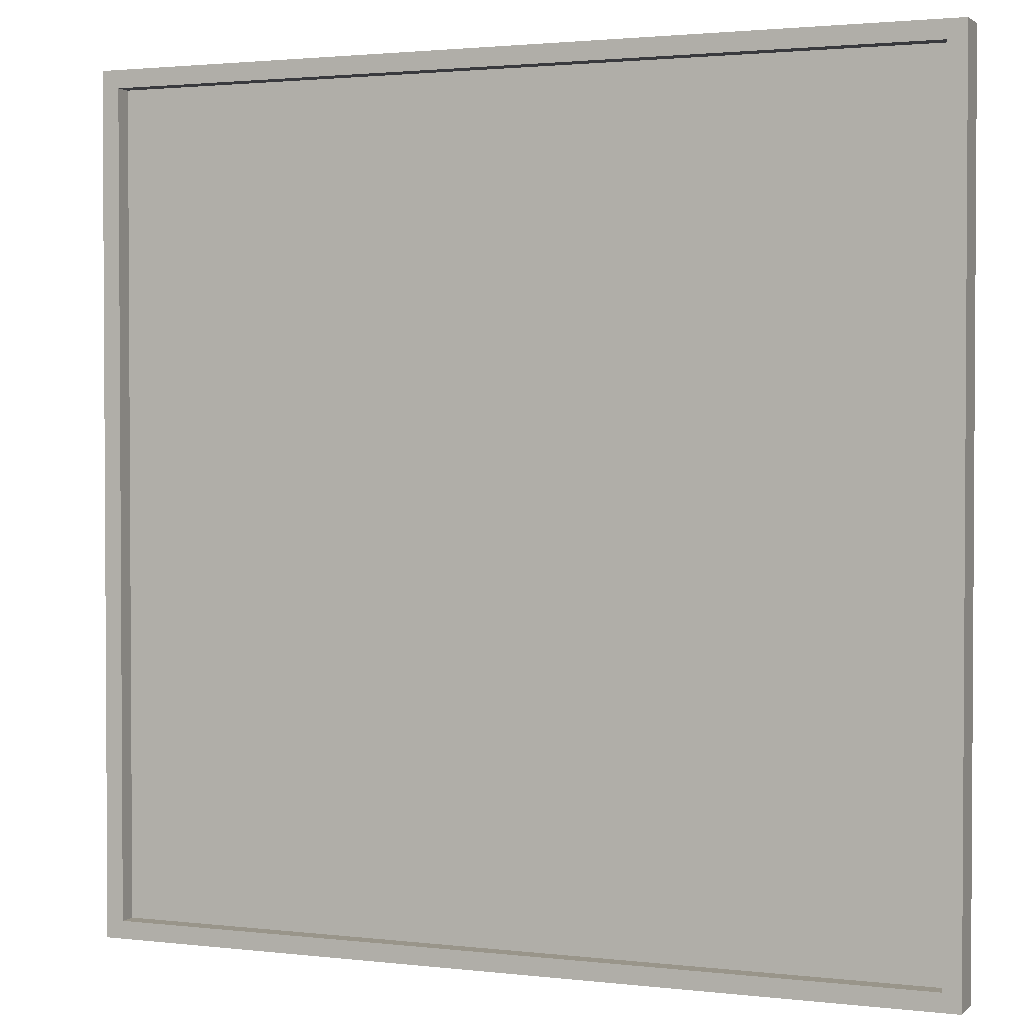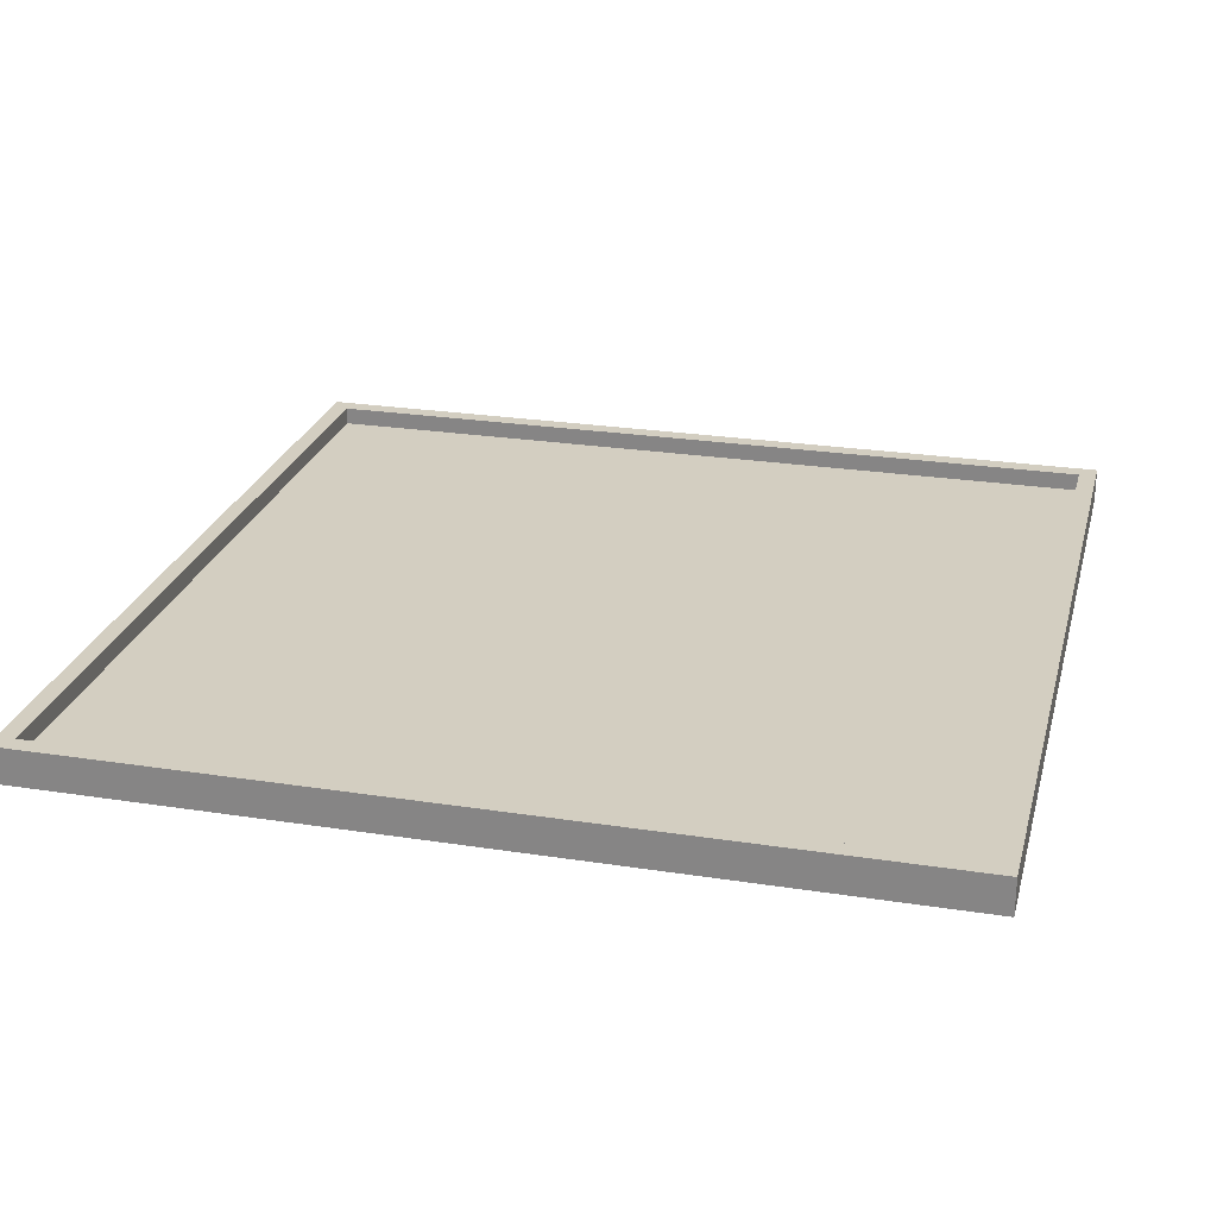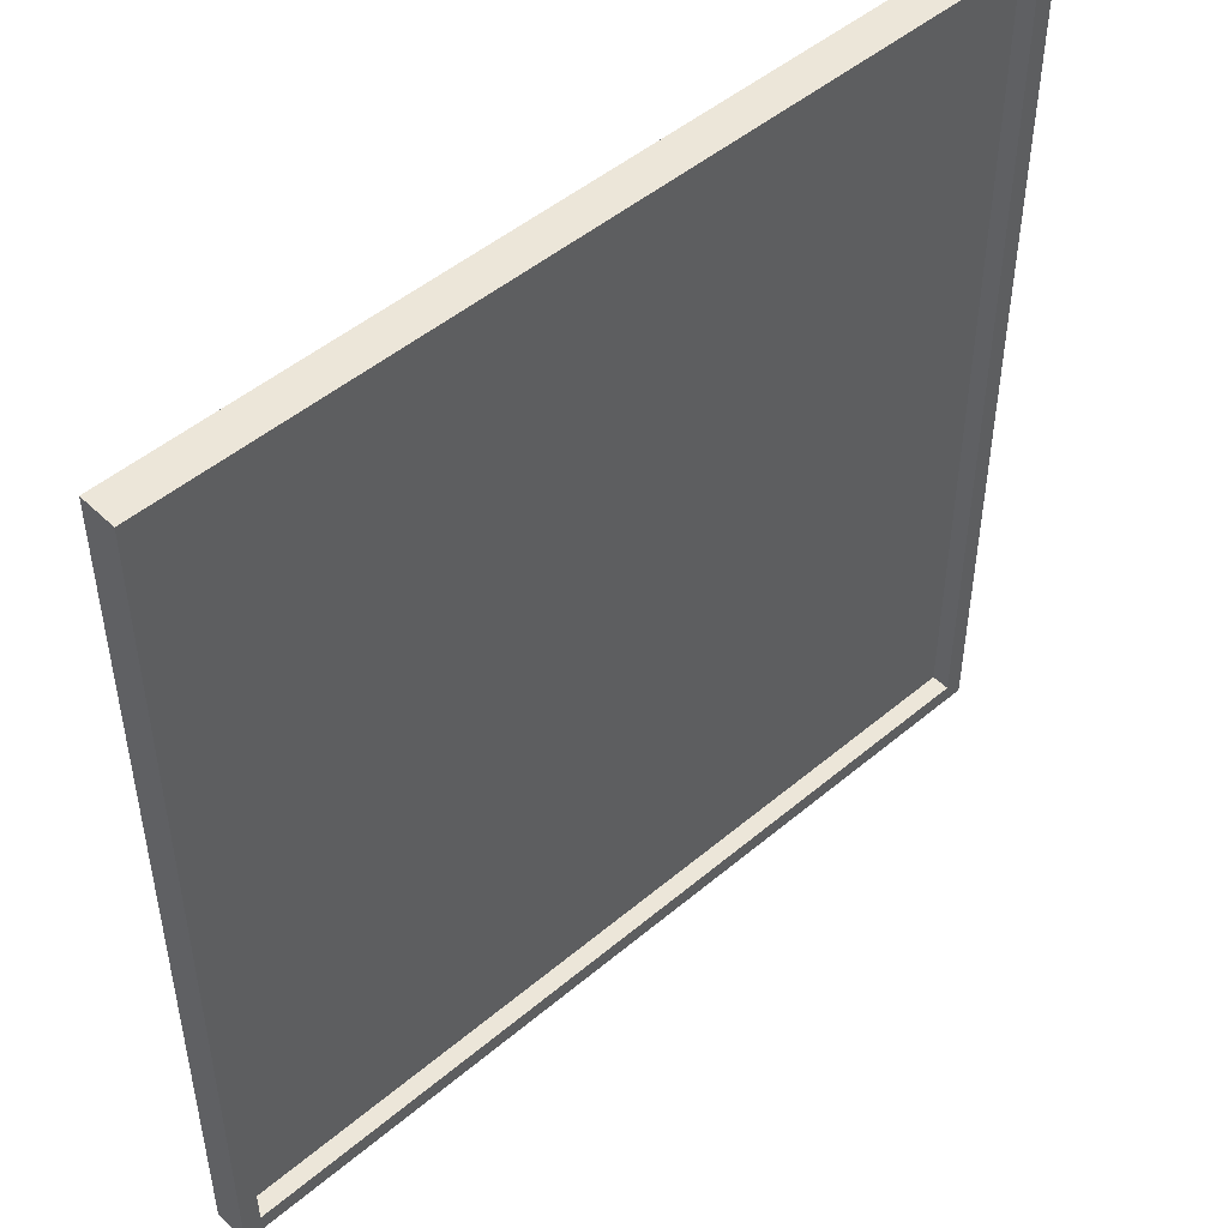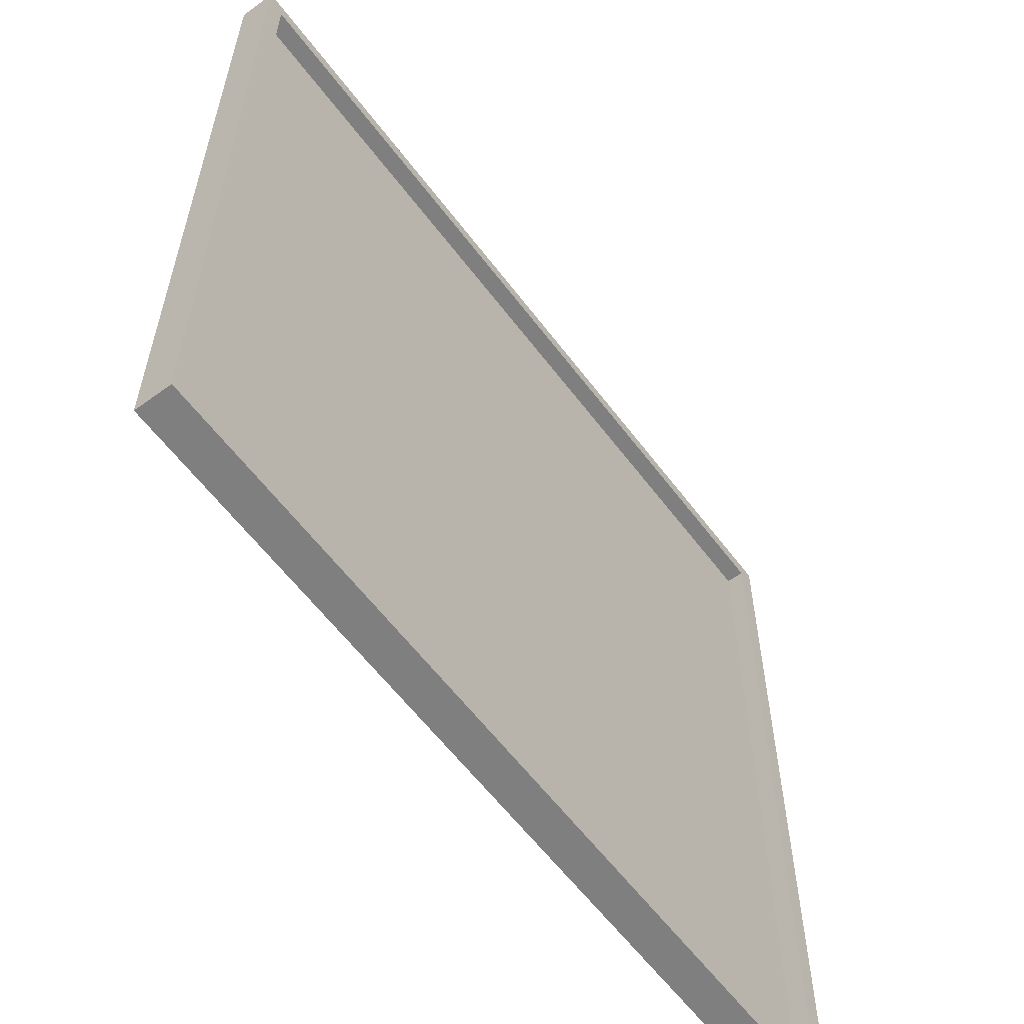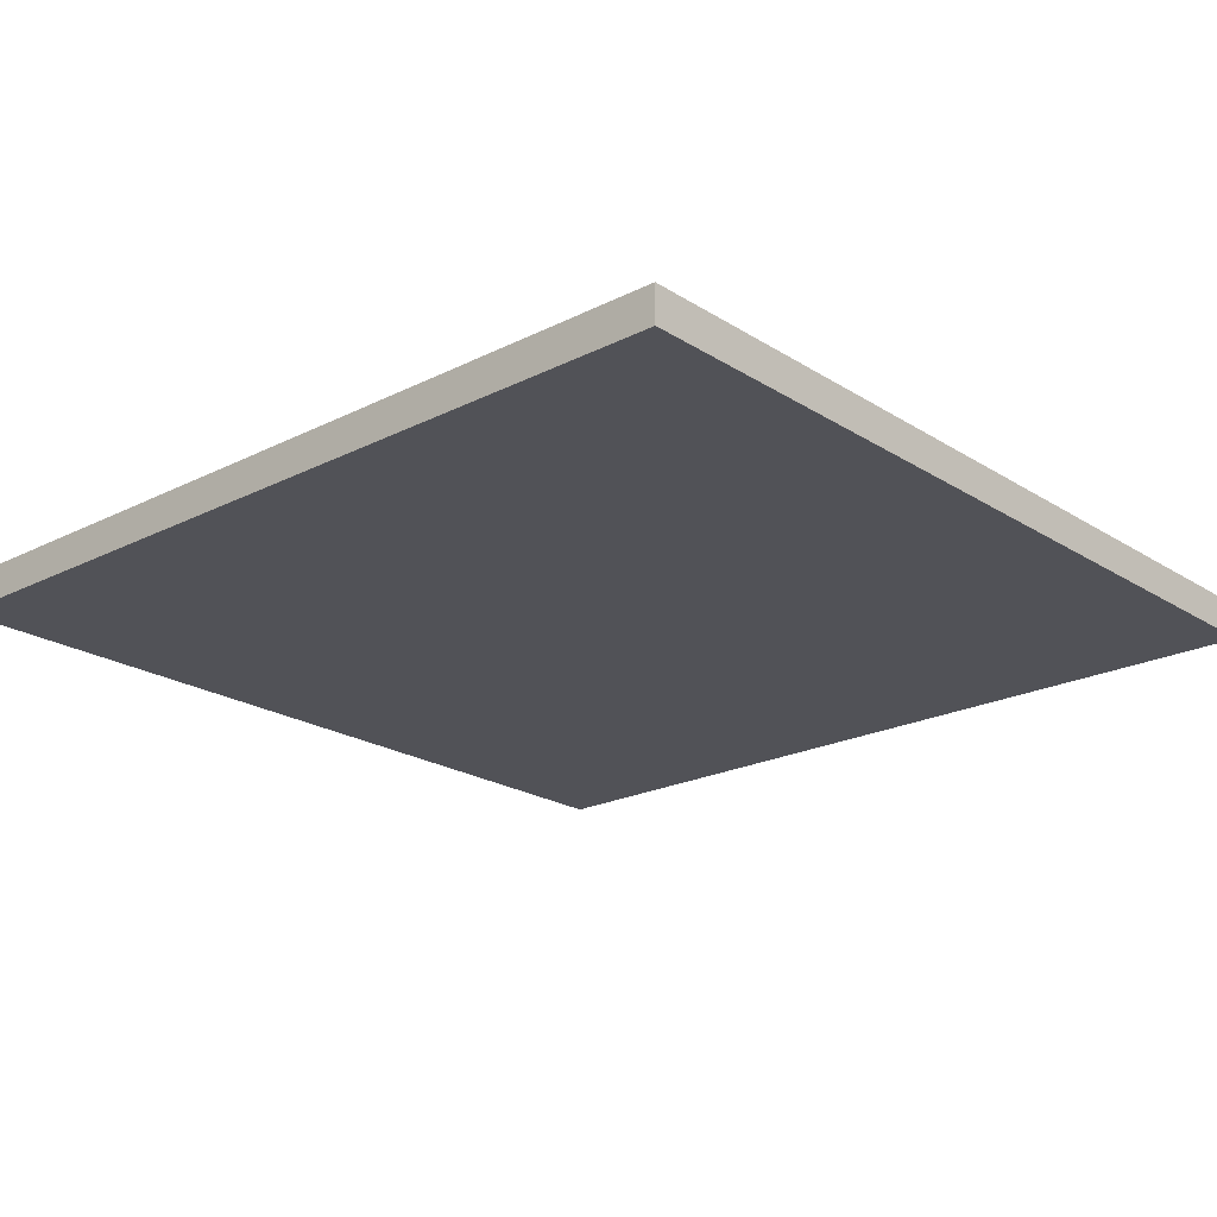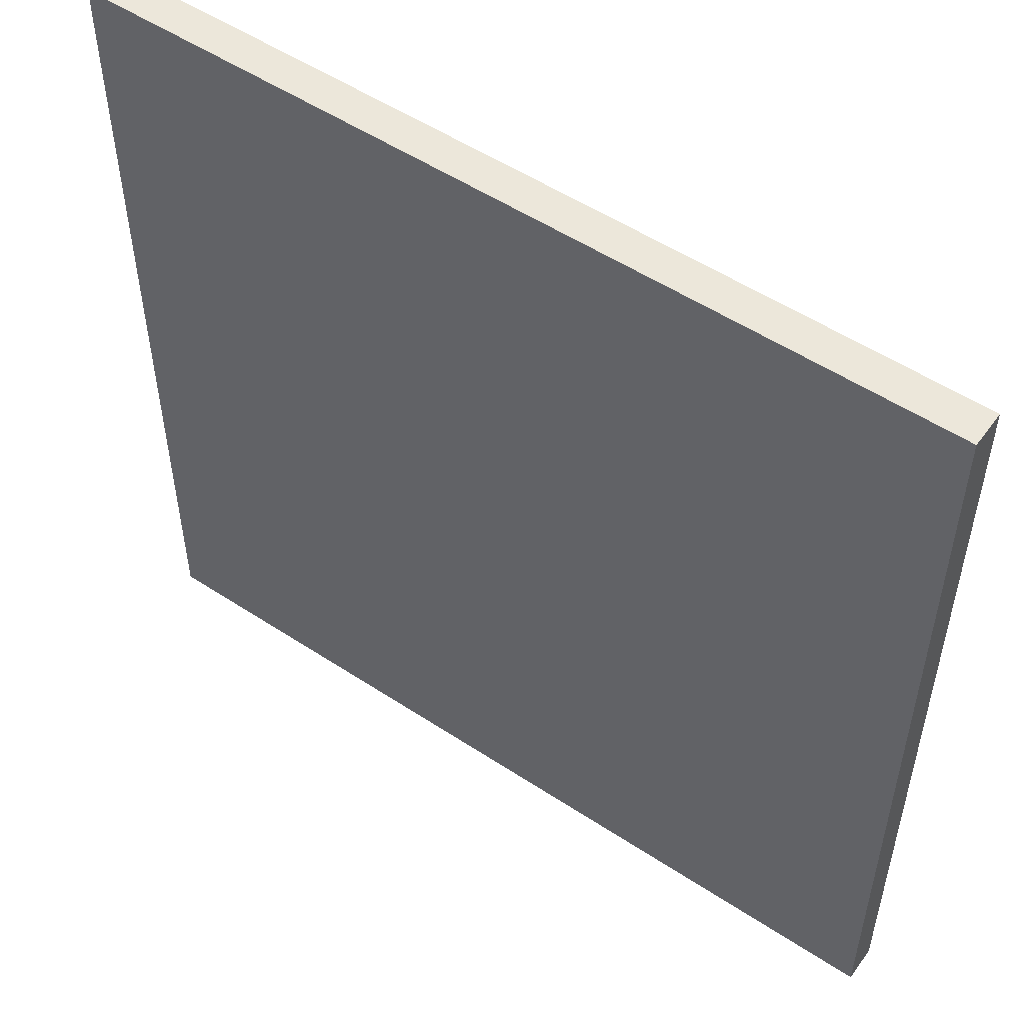
<metadata>
{"format":"obj","ext":"obj","renderer":"f3d","projection":"perspective","resolution":1024,"background":"white","views":[{"elev":2.0,"azim":-157.4,"up":"+Z"},{"elev":25.0,"azim":-75.8,"up":"+Y"},{"elev":48.8,"azim":136.9,"up":"+Z"},{"elev":-59.9,"azim":126.8,"up":"+Z"},{"elev":-21.4,"azim":-48.2,"up":"+Y"},{"elev":53.0,"azim":35.2,"up":"+Z"}]}
</metadata>
<code>
o
v -21.6 0 -69.5
v -21.6 0 -64.7
v -21.6 0.1 -69.5
v -21.6 0.1 -64.7
v -21.6 0.2 -69.5
v -21.6 0.2 -64.7
v -16.9 0.1 -69.4
v -16.9 0.1 -64.8
v -16.9 0.2 -69.4
v -16.9 0.2 -64.8
v -21.5 0.1 -69.4
v -21.5 0.1 -64.8
v -21.5 0.2 -69.4
v -21.5 0.2 -64.8
v -16.8 0 -69.5
v -16.8 0 -64.7
v -16.8 0.1 -69.5
v -16.8 0.1 -64.7
v -16.8 0.2 -69.5
v -16.8 0.2 -64.7
v -21.6 0 -69.5
v -21.6 0.1 -69.5
v -21.6 0.2 -69.5
v -16.8 0 -69.5
v -16.8 0.1 -69.5
v -16.8 0.2 -69.5
v -21.5 0.1 -64.8
v -21.5 0.2 -64.8
v -16.9 0.1 -64.8
v -16.9 0.2 -64.8
v -21.5 0.1 -69.4
v -21.5 0.2 -69.4
v -16.9 0.1 -69.4
v -16.9 0.2 -69.4
v -21.6 0 -64.7
v -21.6 0.1 -64.7
v -21.6 0.2 -64.7
v -16.8 0 -64.7
v -16.8 0.1 -64.7
v -16.8 0.2 -64.7
v -21.6 0 -69.5
v -16.8 0 -69.5
v -21.5 0 -69.4
v -16.9 0 -69.4
v -21.5 0 -64.8
v -16.9 0 -64.8
v -21.6 0 -64.7
v -16.8 0 -64.7
v -21.5 0.1 -69.4
v -16.9 0.1 -69.4
v -21.5 0.1 -64.8
v -16.9 0.1 -64.8
v -21.6 0.2 -69.5
v -16.8 0.2 -69.5
v -21.5 0.2 -69.4
v -16.9 0.2 -69.4
v -21.5 0.2 -64.8
v -16.9 0.2 -64.8
v -21.6 0.2 -64.7
v -16.8 0.2 -64.7
f 1 2 3
f 3 2 4
f 3 4 5
f 5 4 6
f 7 8 9
f 9 8 10
f 13 12 11
f 14 12 13
f 17 16 15
f 18 16 17
f 19 18 17
f 20 18 19
f 21 22 24
f 22 23 25
f 24 22 25
f 25 23 26
f 27 28 29
f 29 28 30
f 33 32 31
f 34 32 33
f 38 36 35
f 39 37 36
f 39 36 38
f 40 37 39
f 41 42 43
f 43 42 44
f 41 43 45
f 43 44 45
f 44 42 46
f 45 44 46
f 41 45 47
f 45 46 47
f 46 42 48
f 47 46 48
f 51 50 49
f 52 50 51
f 55 54 53
f 56 54 55
f 57 55 53
f 58 54 56
f 59 57 53
f 59 58 57
f 60 54 58
f 60 58 59

</code>
